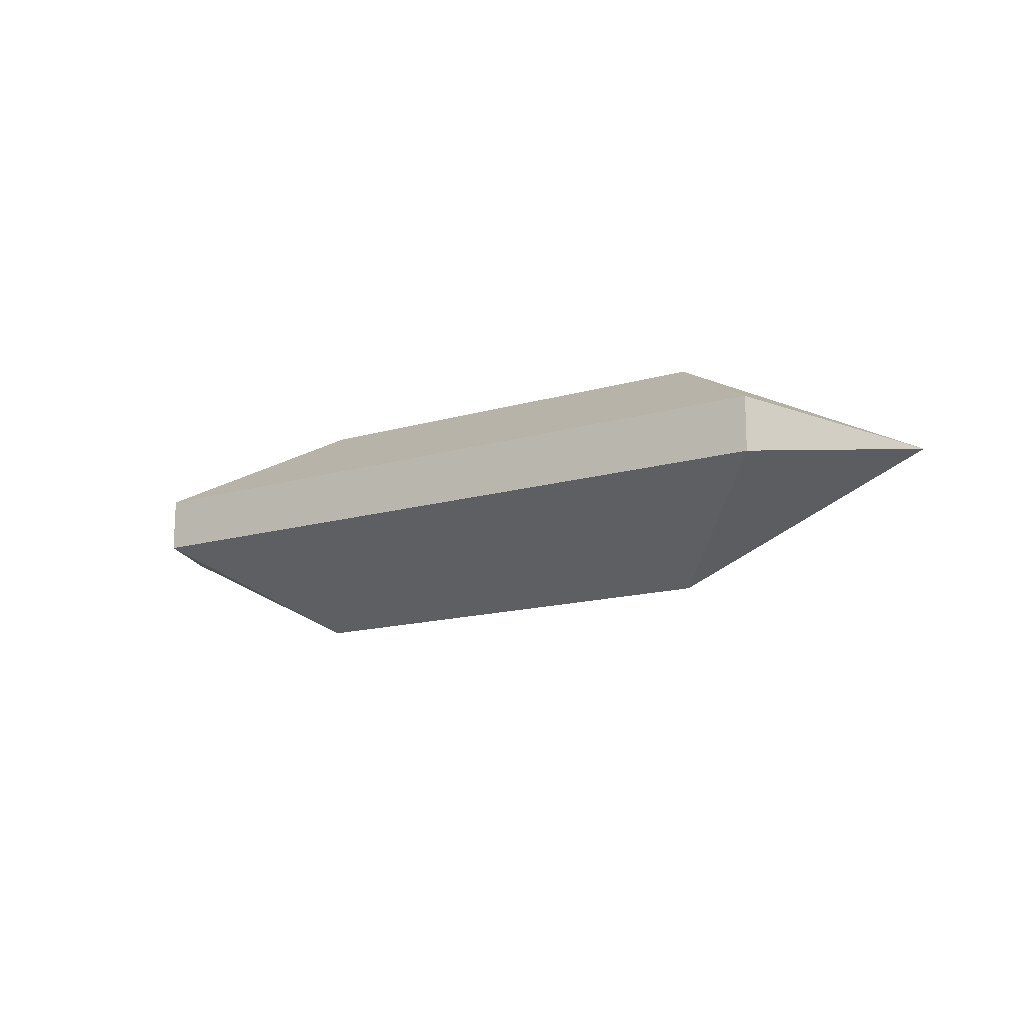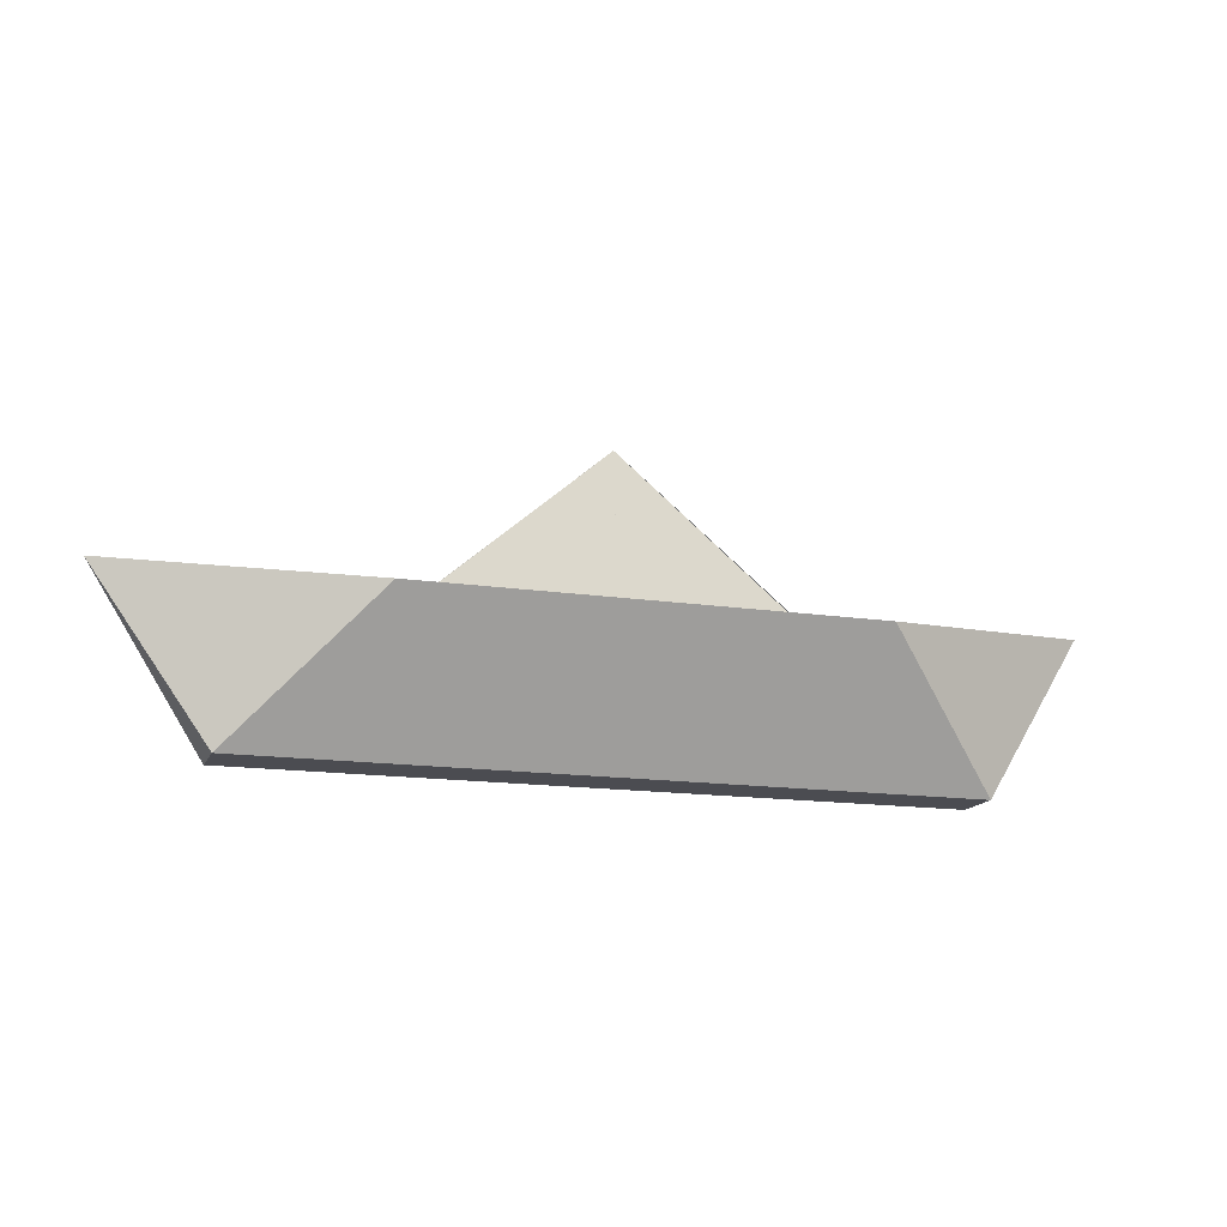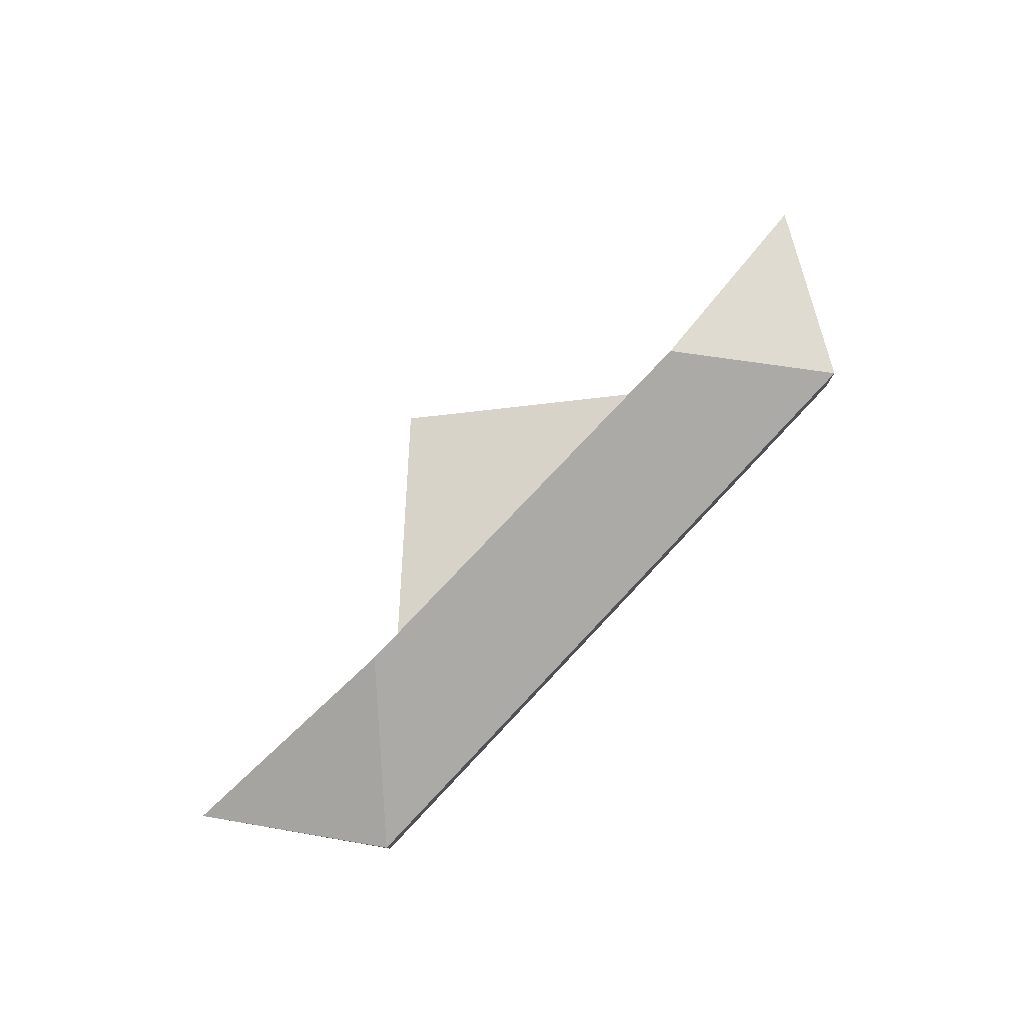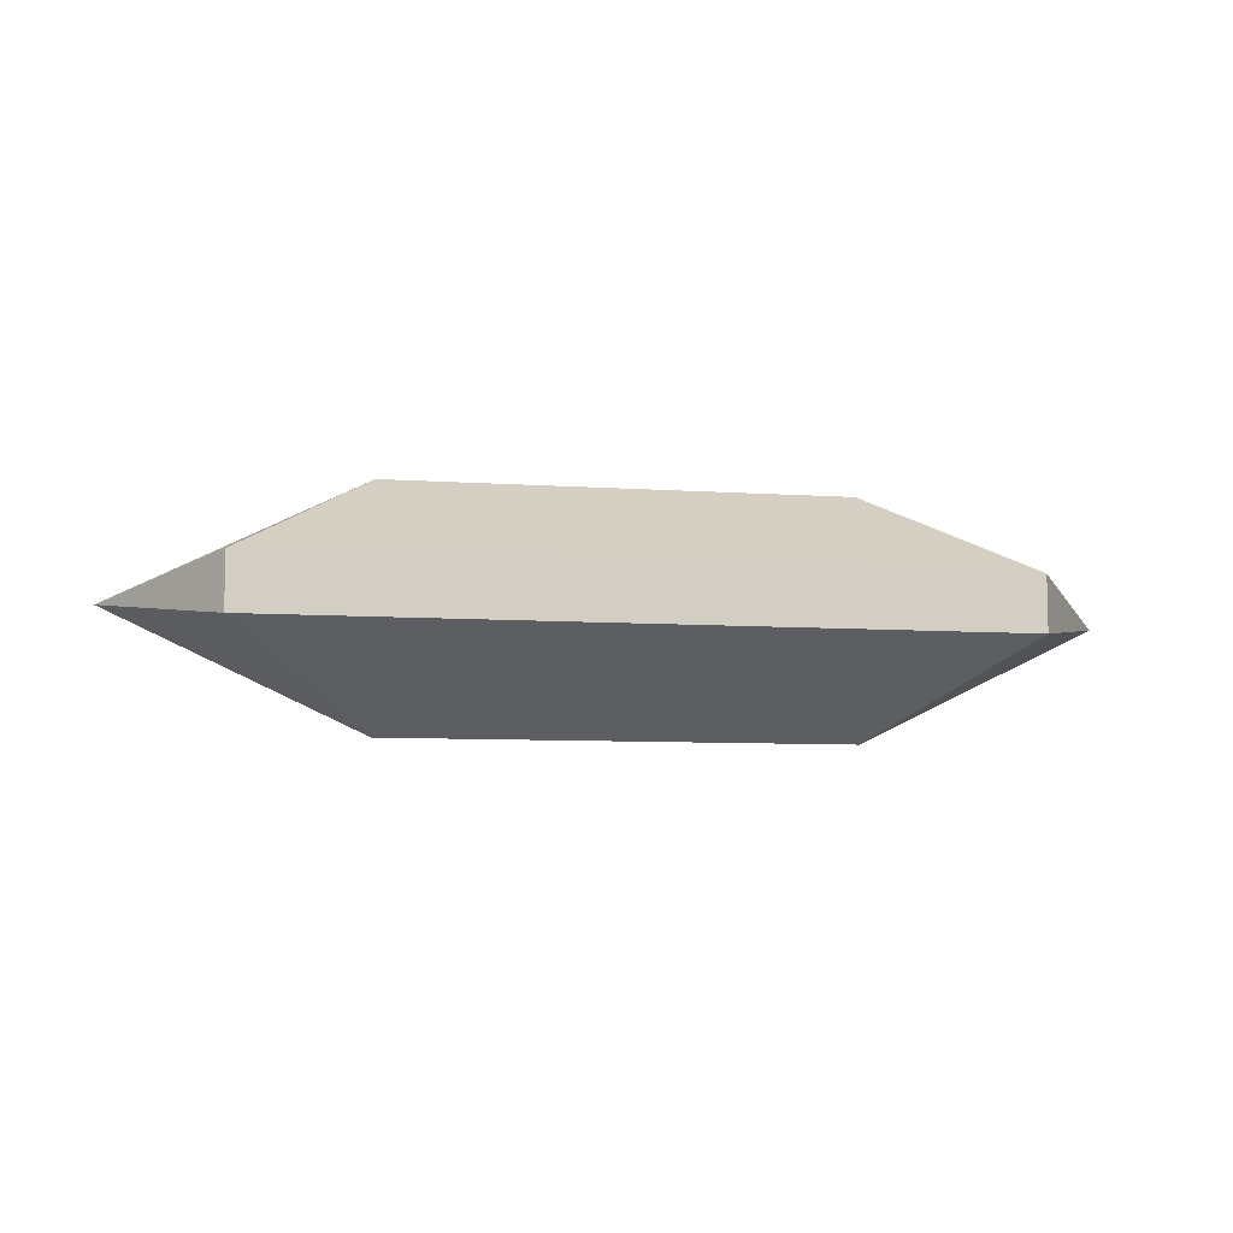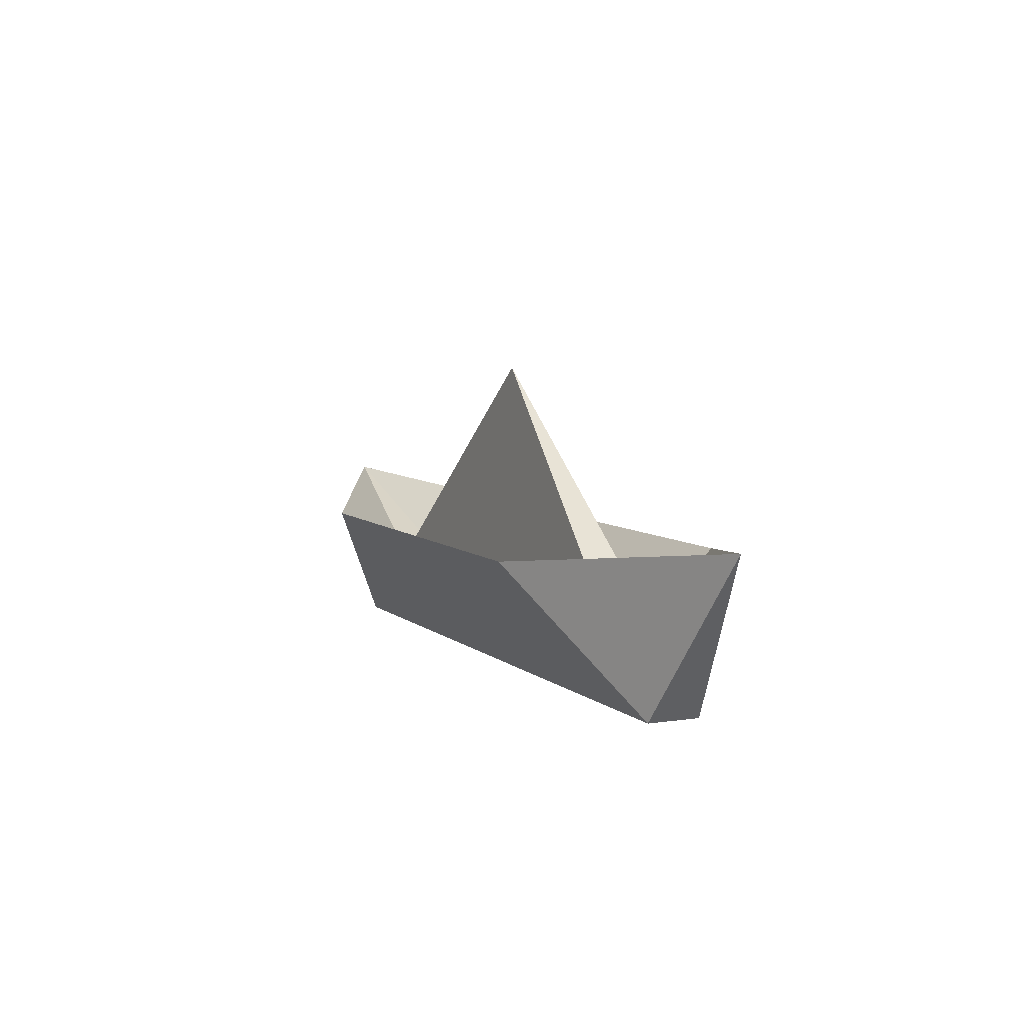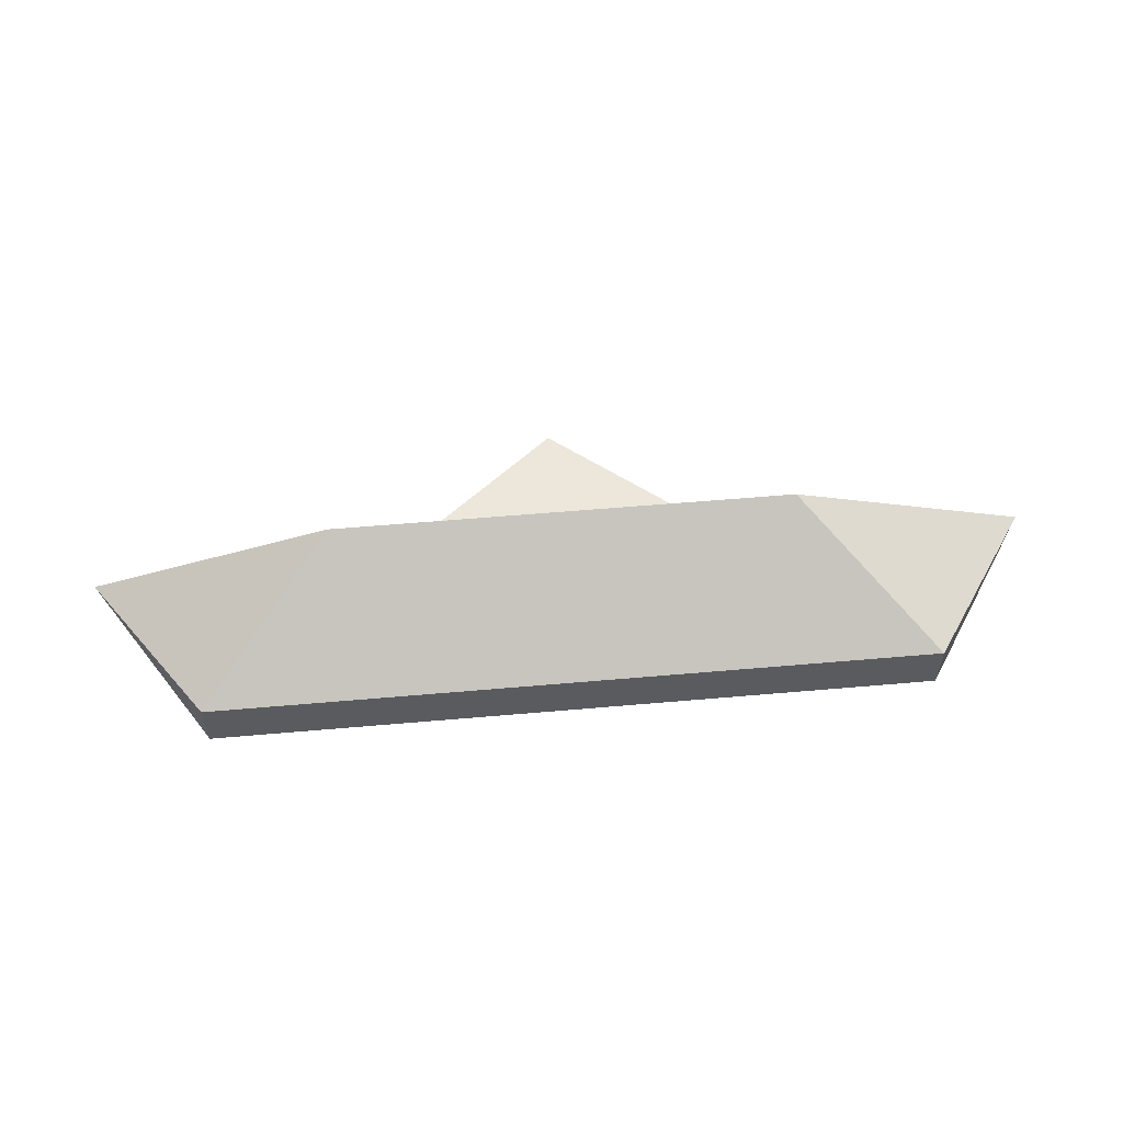
<metadata>
{"format":"obj","ext":"obj","renderer":"f3d","projection":"perspective","resolution":1024,"background":"white","views":[{"elev":-14.9,"azim":-147.7,"up":"+Y"},{"elev":-15.3,"azim":-17.6,"up":"+Z"},{"elev":78.2,"azim":133.4,"up":"+Y"},{"elev":-7.7,"azim":169.0,"up":"+Y"},{"elev":6.4,"azim":65.5,"up":"+Z"},{"elev":57.0,"azim":174.8,"up":"+Y"}]}
</metadata>
<code>
o geom.002
v 0.1631 -0.01115 -1e-05
v 0.1029 -0.05214 0.06266
v 0.1027 -0.05214 0.06266
v 0.2144 0.001122 0.07684
v 0 0.001122 0.1427
v 0 -0.0109 0.001666
v -0.1029 -0.05214 0.06266
v -0.2144 0.001122 0.07684
v -0.1631 -0.01115 -1e-05
v 0 -0.01089 0.001638
v 0.1029 0.05438 0.06266
v 0.1631 0.01339 -1e-05
v -0.1225 0.01135 0.03601
v -0.1631 0.01339 -1e-05
v -0.1221 -0.008102 0.03603
v -0.1029 0.05438 0.06266
v 0.1228 0.01194 0.03604
v 0.1221 -0.0091 0.03605
v -0.103 -0.05214 0.06266
f 1 2 3
f 2 1 4
f 5 6 1
f 7 8 9
f 9 10 5
f 7 9 1 2
f 11 4 12
f 13 14 9
f 9 15 5
f 9 5 13
f 16 14 8
f 16 11 12 14
f 1 12 17
f 17 5 18
f 17 18 1
f 1 12 4
f 9 14 12 1
f 9 8 14
f 18 4 17
f 2 4 18
f 15 13 8
f 13 16 8
f 15 19 18
f 7 2 18
f 13 17 16
f 17 11 16
f 11 17 4
f 7 15 8
f 17 13 5

</code>
